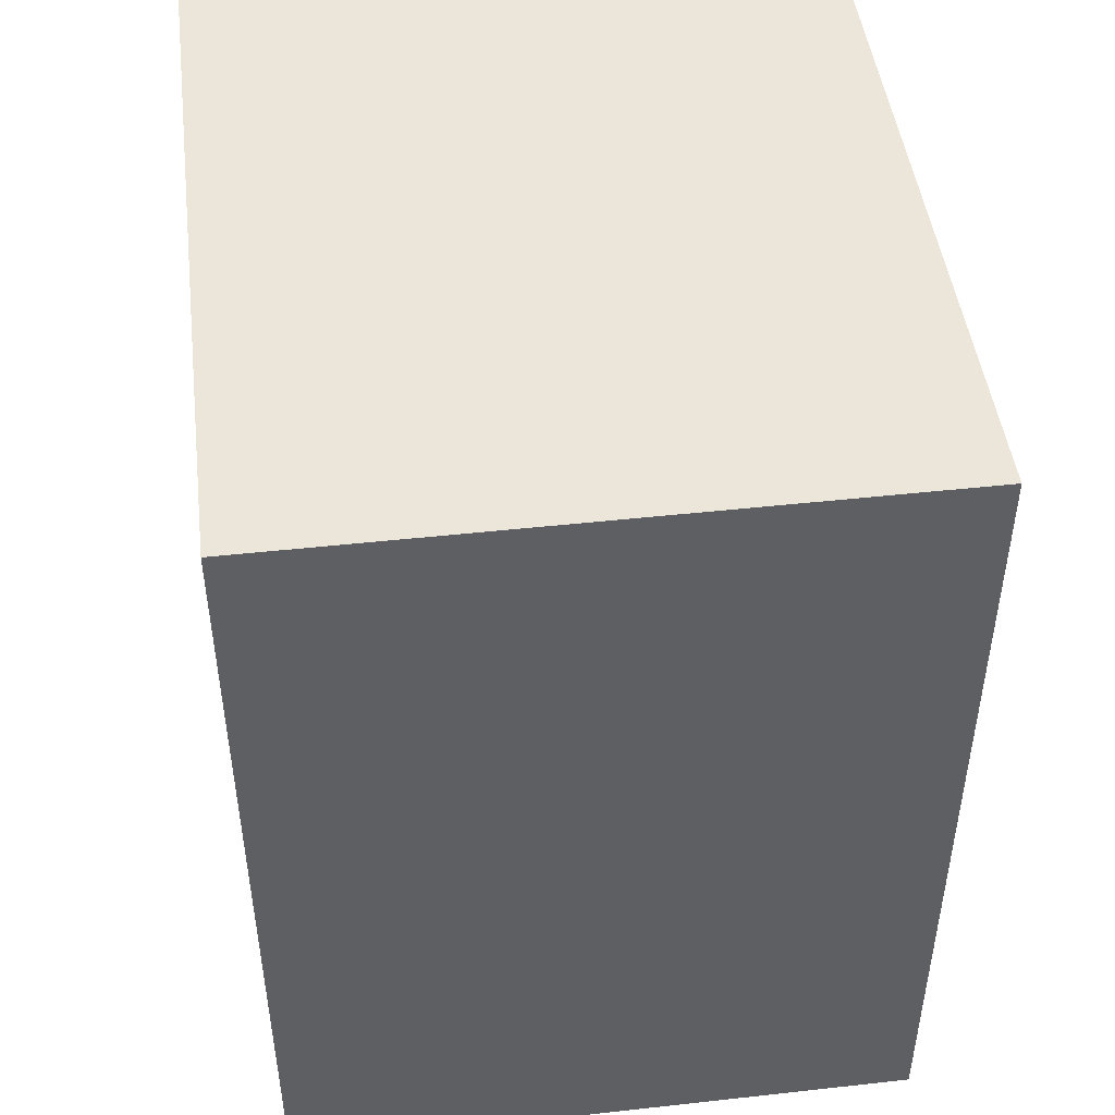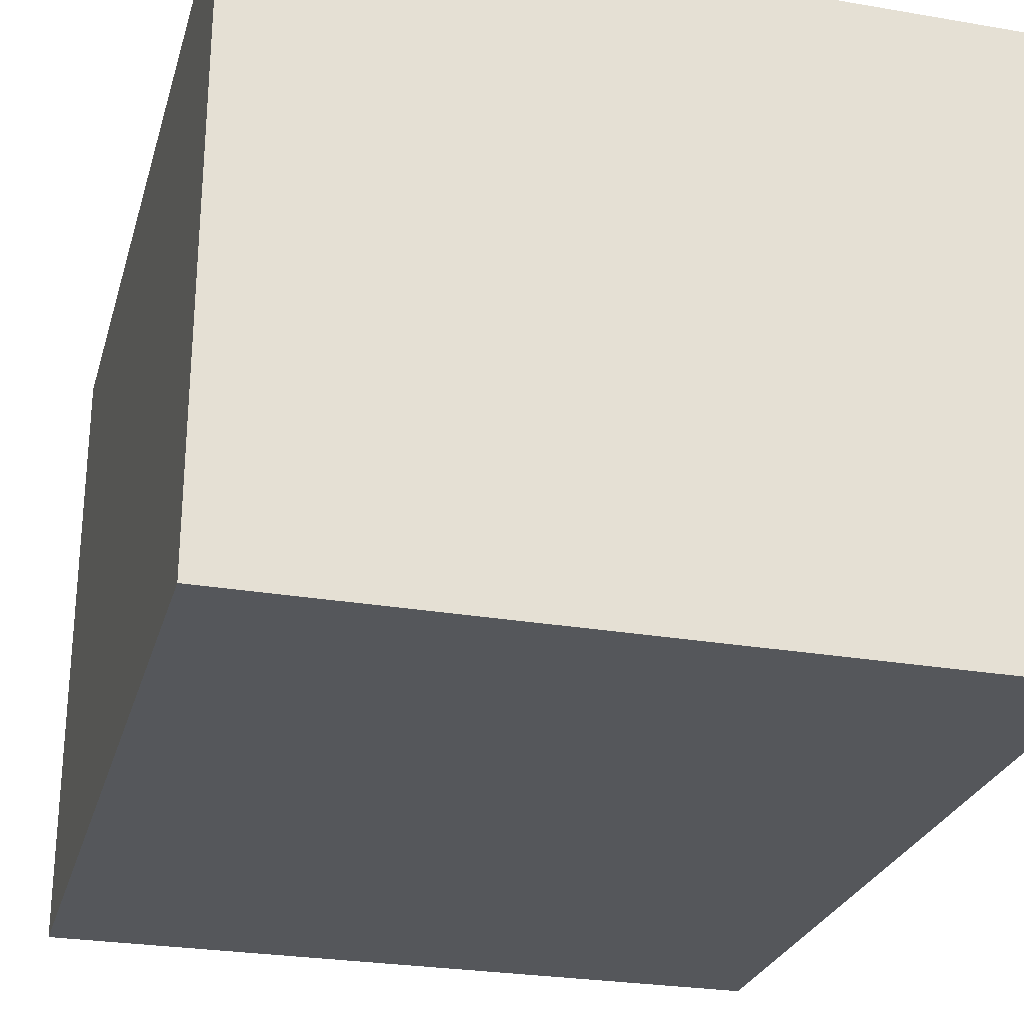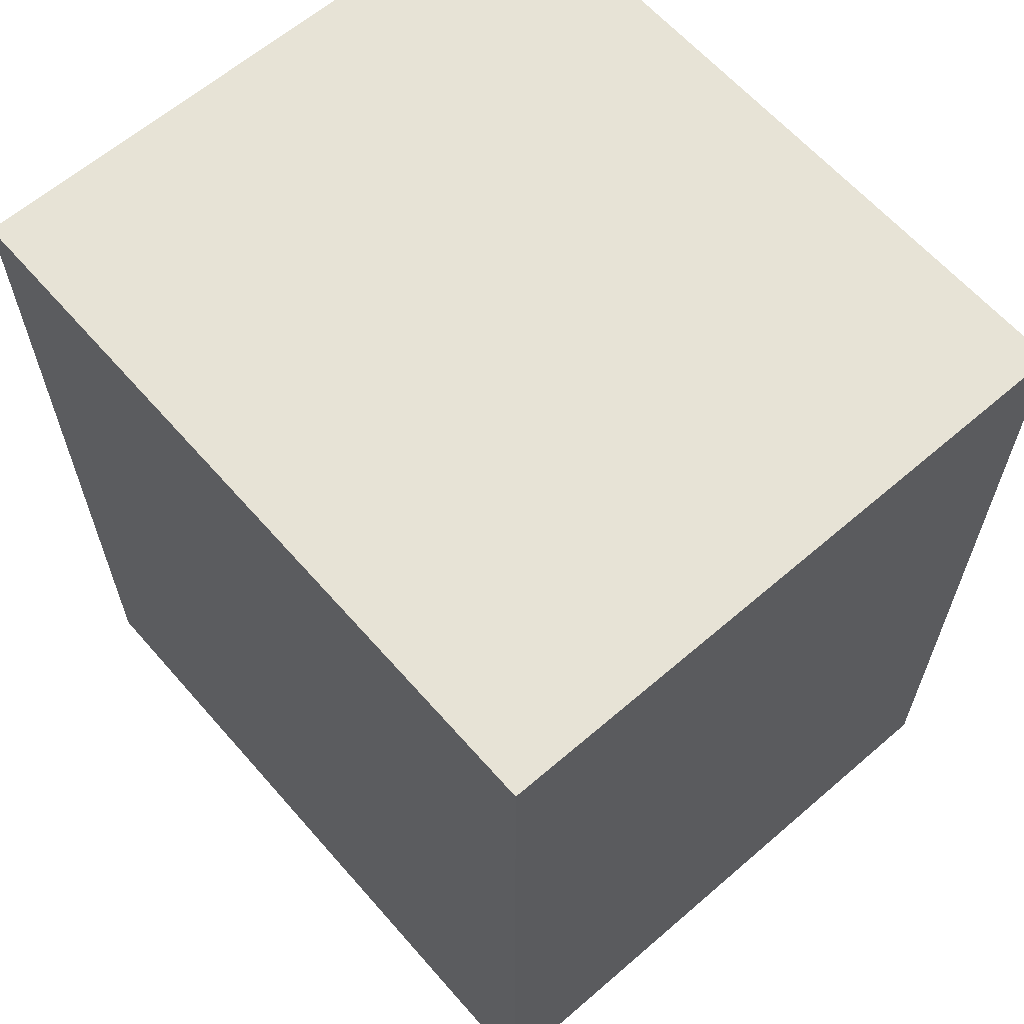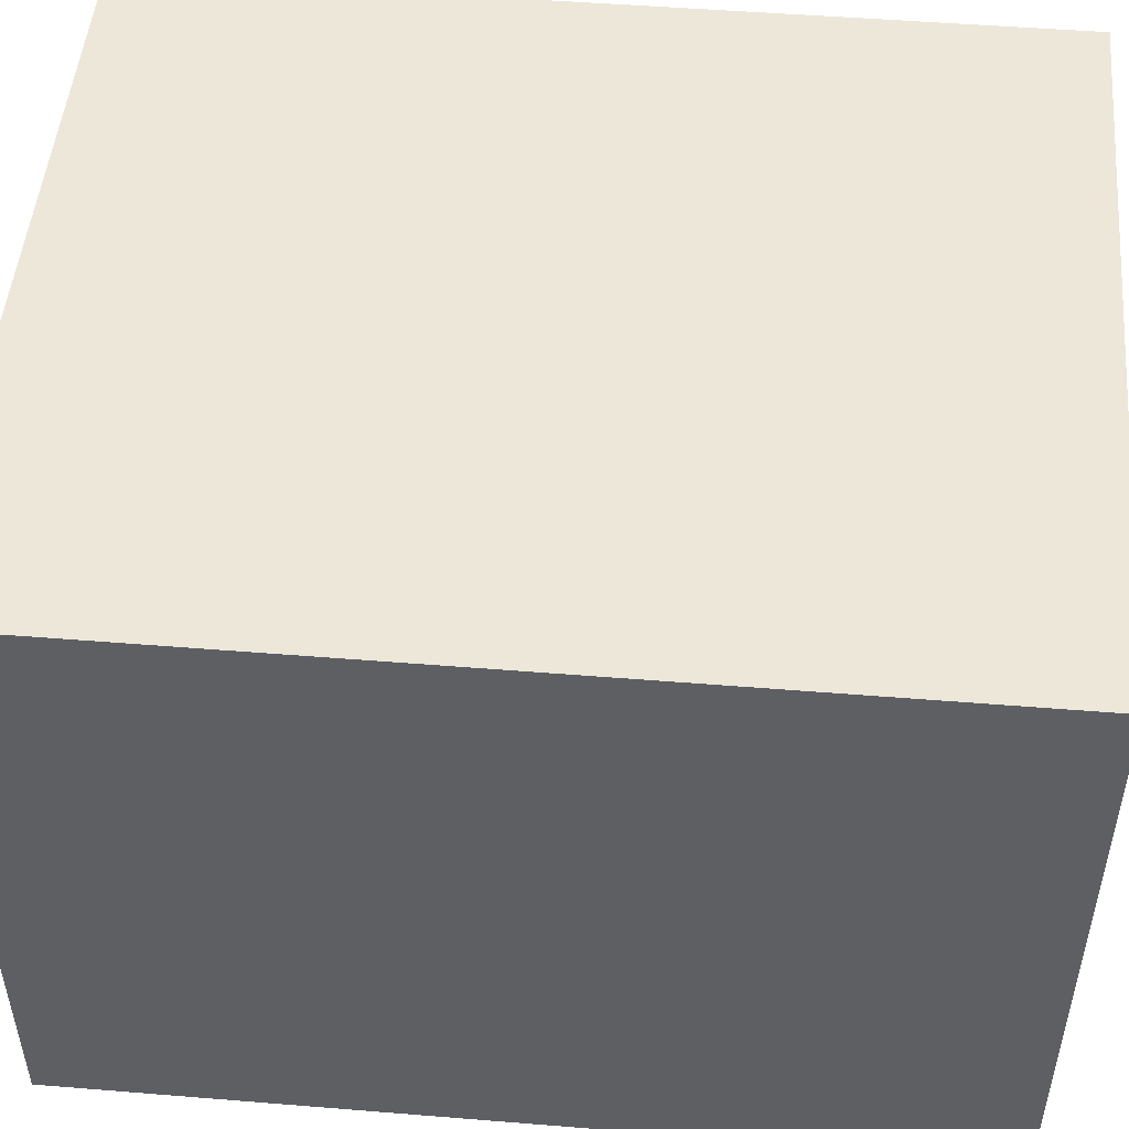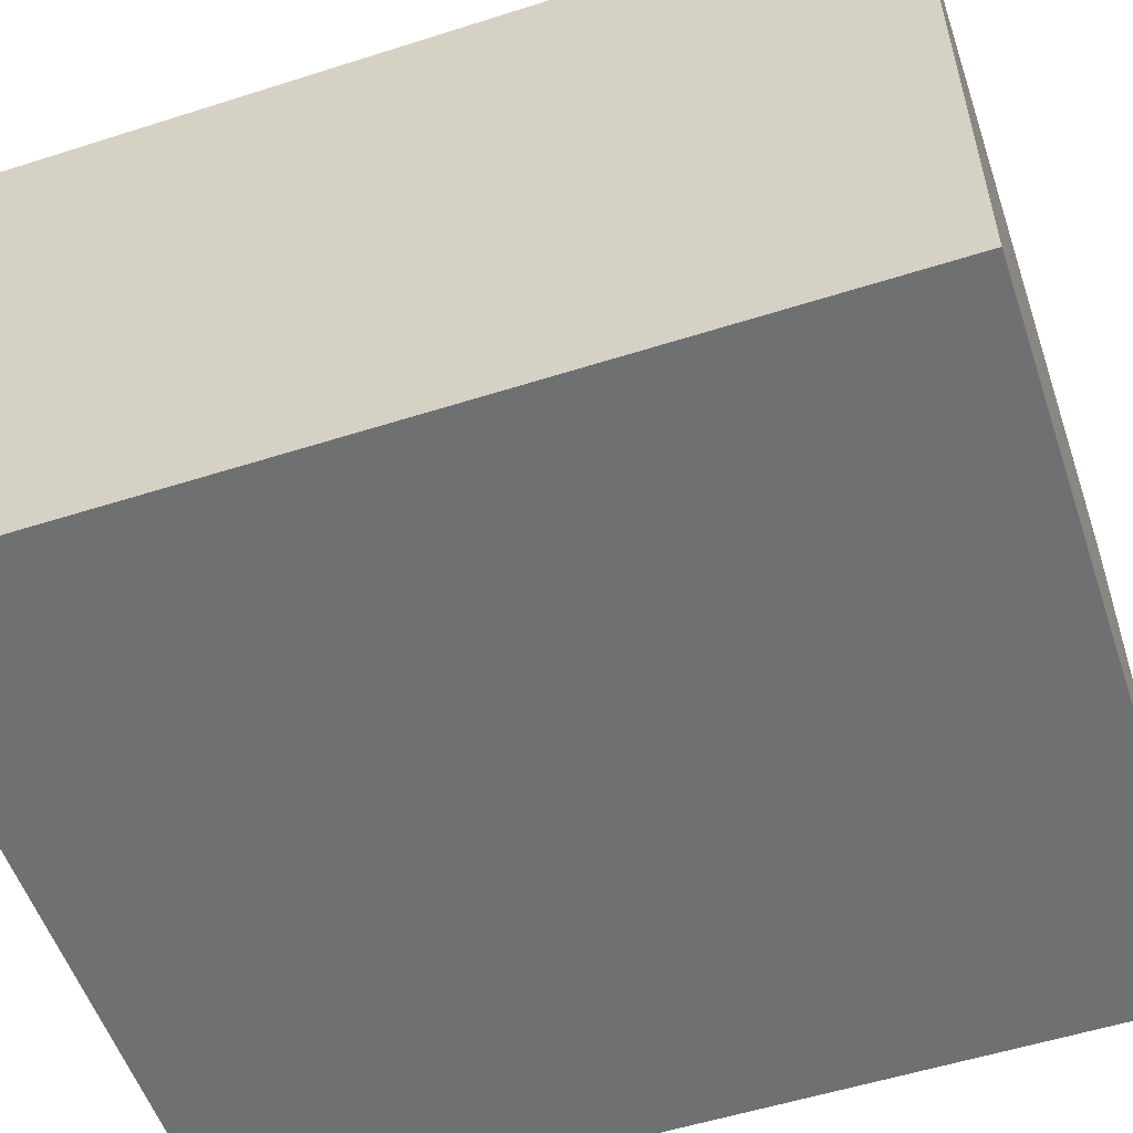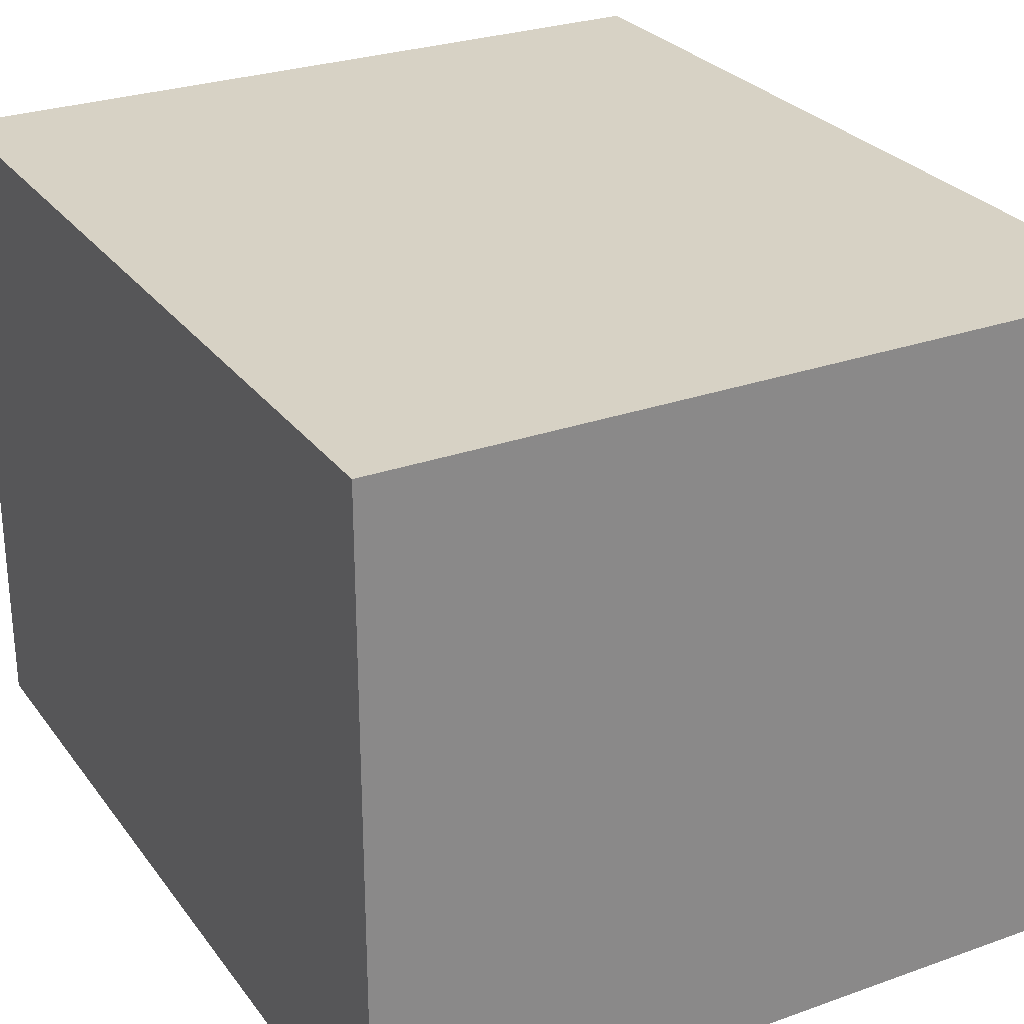
<metadata>
{"format":"obj","ext":"obj","renderer":"f3d","projection":"perspective","resolution":1024,"background":"white","views":[{"elev":47.1,"azim":82.9,"up":"+Z"},{"elev":-26.7,"azim":165.0,"up":"+Y"},{"elev":62.7,"azim":-131.1,"up":"+Z"},{"elev":49.7,"azim":95.1,"up":"+Y"},{"elev":-54.9,"azim":-71.4,"up":"+Y"},{"elev":27.5,"azim":151.3,"up":"+Y"}]}
</metadata>
<code>
o box20/mesh29/mesh29-geometry#mesh29-geometry
v -0.1187 -0.2236 0.1272
v -0.07275 -0.2236 0.07294
v -0.07275 -0.2236 0.1272
v -0.1187 -0.2236 0.07294
v -0.07275 -0.1841 0.1272
v -0.1187 -0.1841 0.07294
v -0.07275 -0.1841 0.07294
v -0.1187 -0.1841 0.1272
f 1 2 3
f 2 1 4
f 3 2 1
f 4 1 2
f 2 5 3
f 3 5 2
f 5 1 3
f 3 1 5
f 1 6 4
f 4 6 1
f 6 2 4
f 4 2 6
f 5 2 7
f 7 2 5
f 1 5 8
f 8 5 1
f 6 1 8
f 8 1 6
f 2 6 7
f 7 6 2
f 6 5 7
f 7 5 6
f 5 6 8
f 8 6 5

</code>
